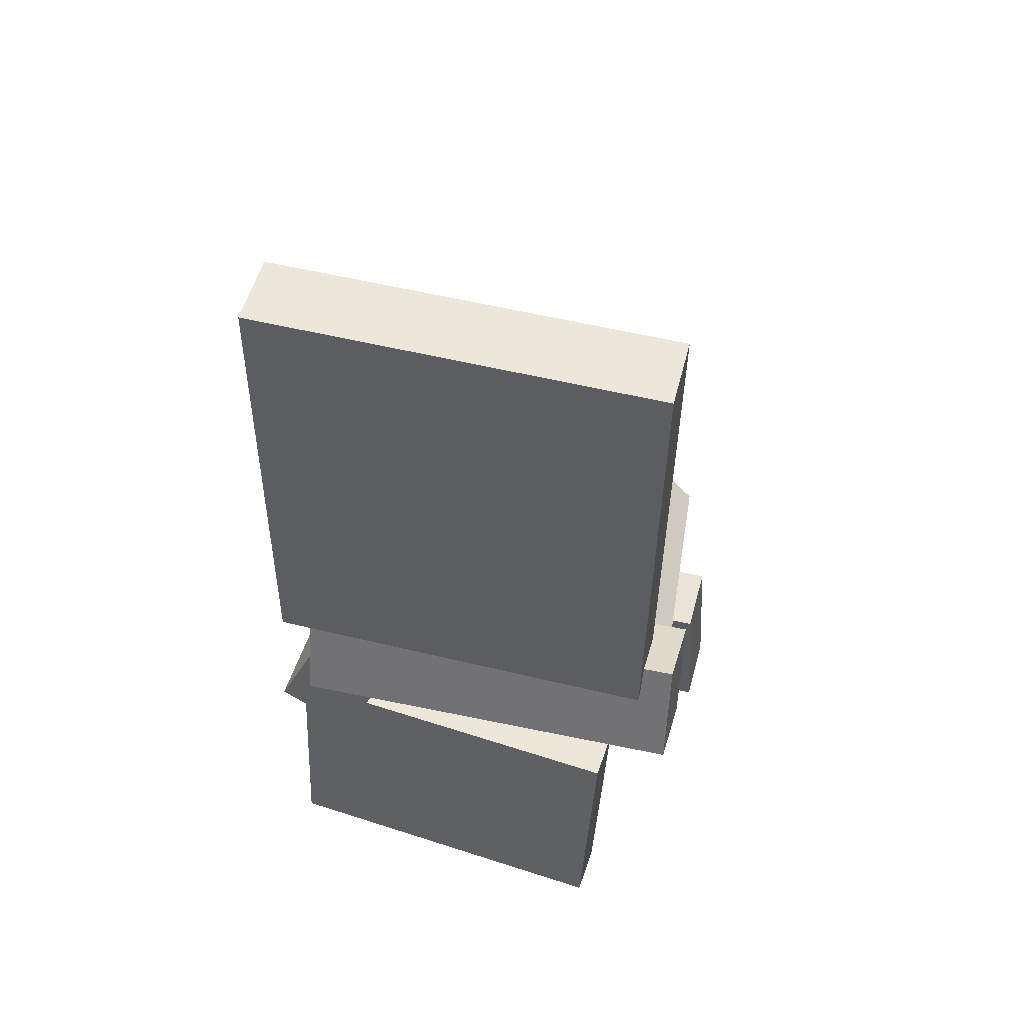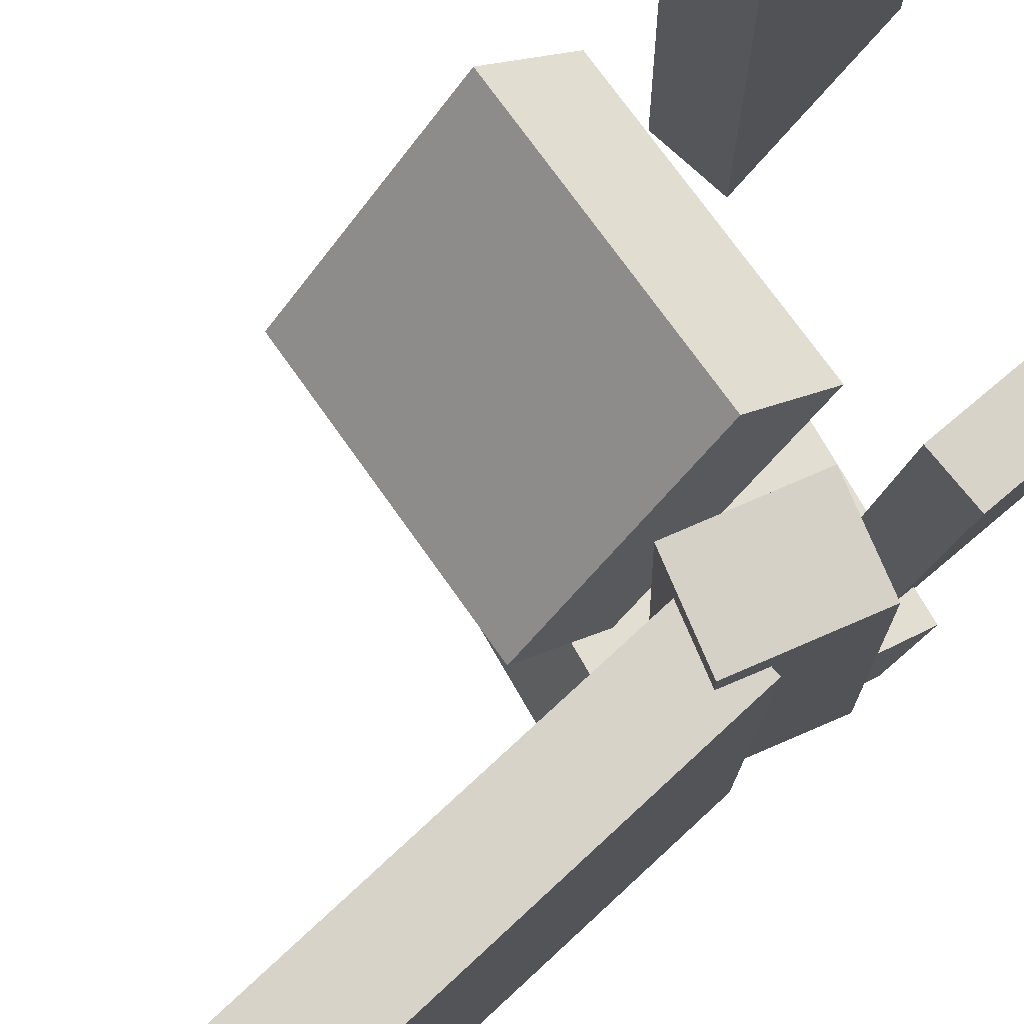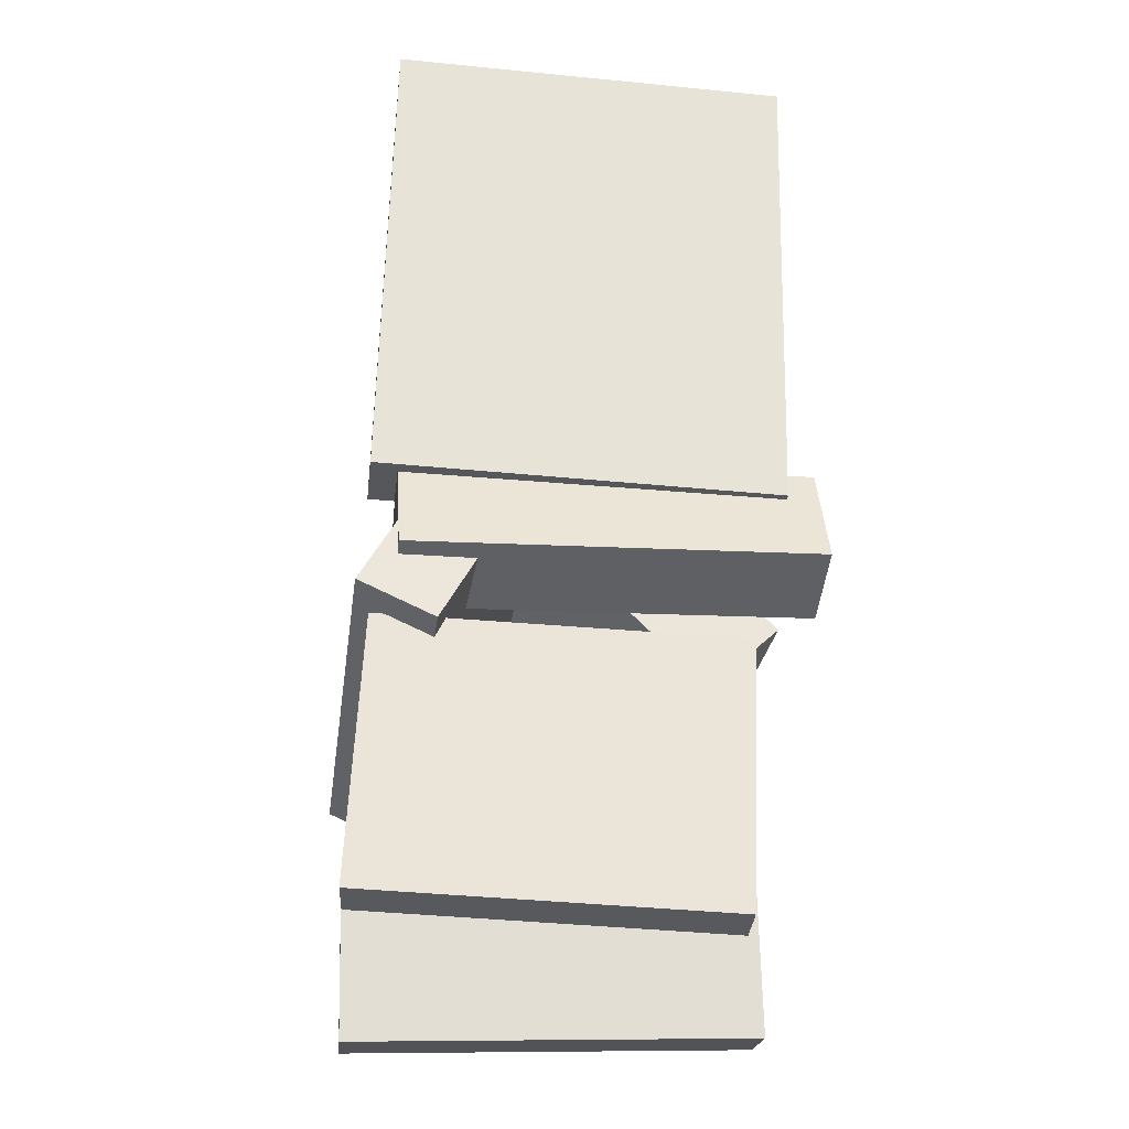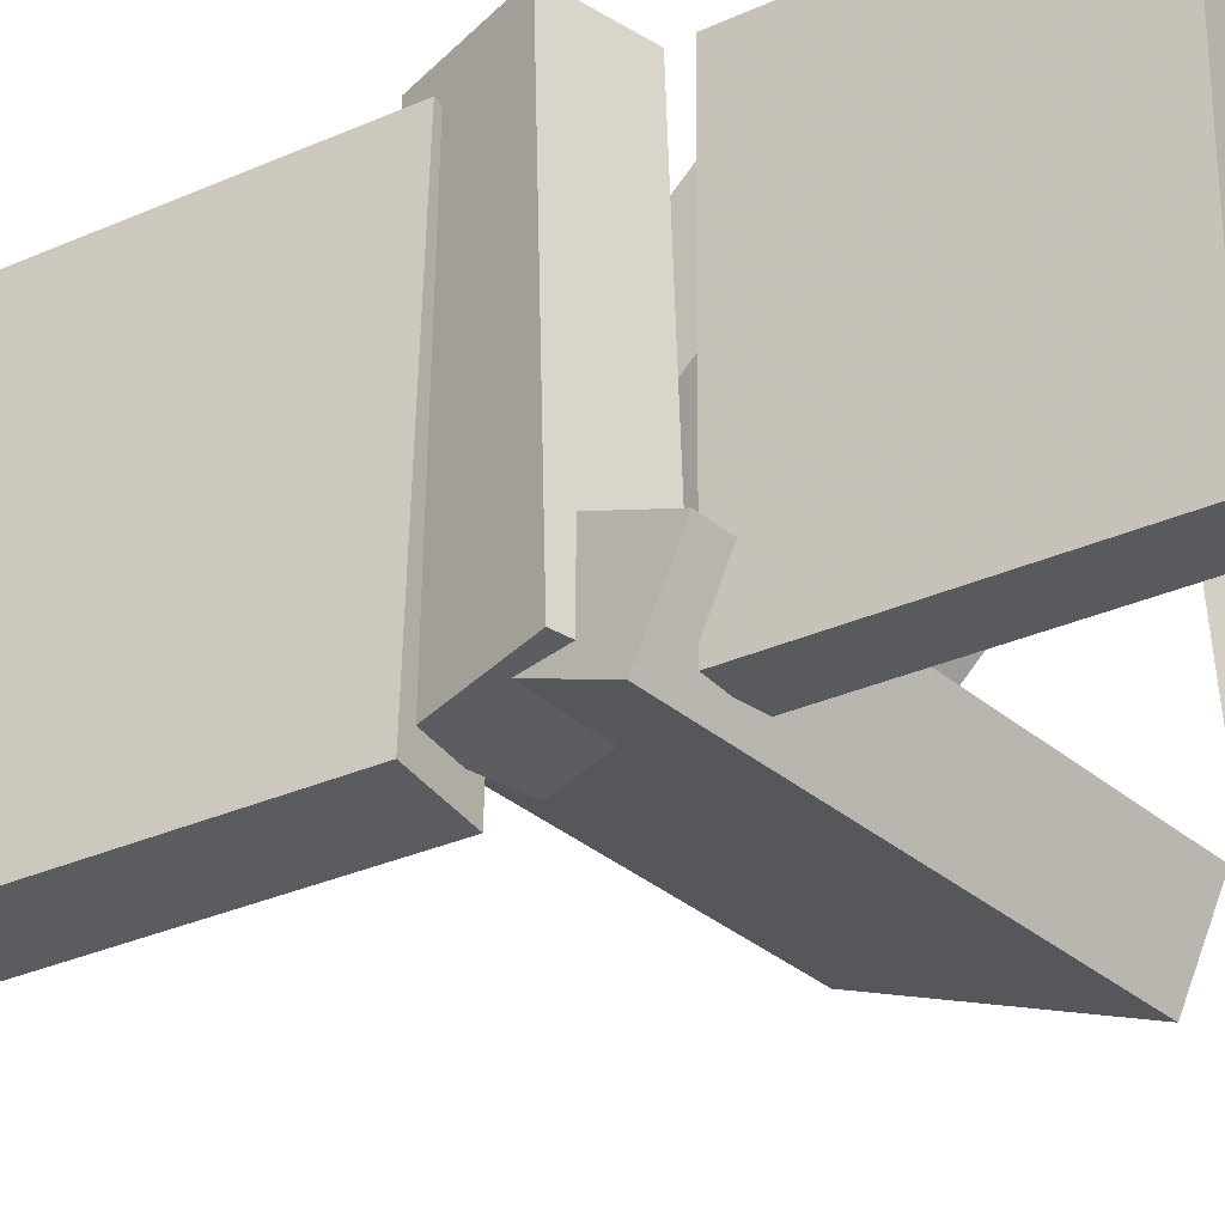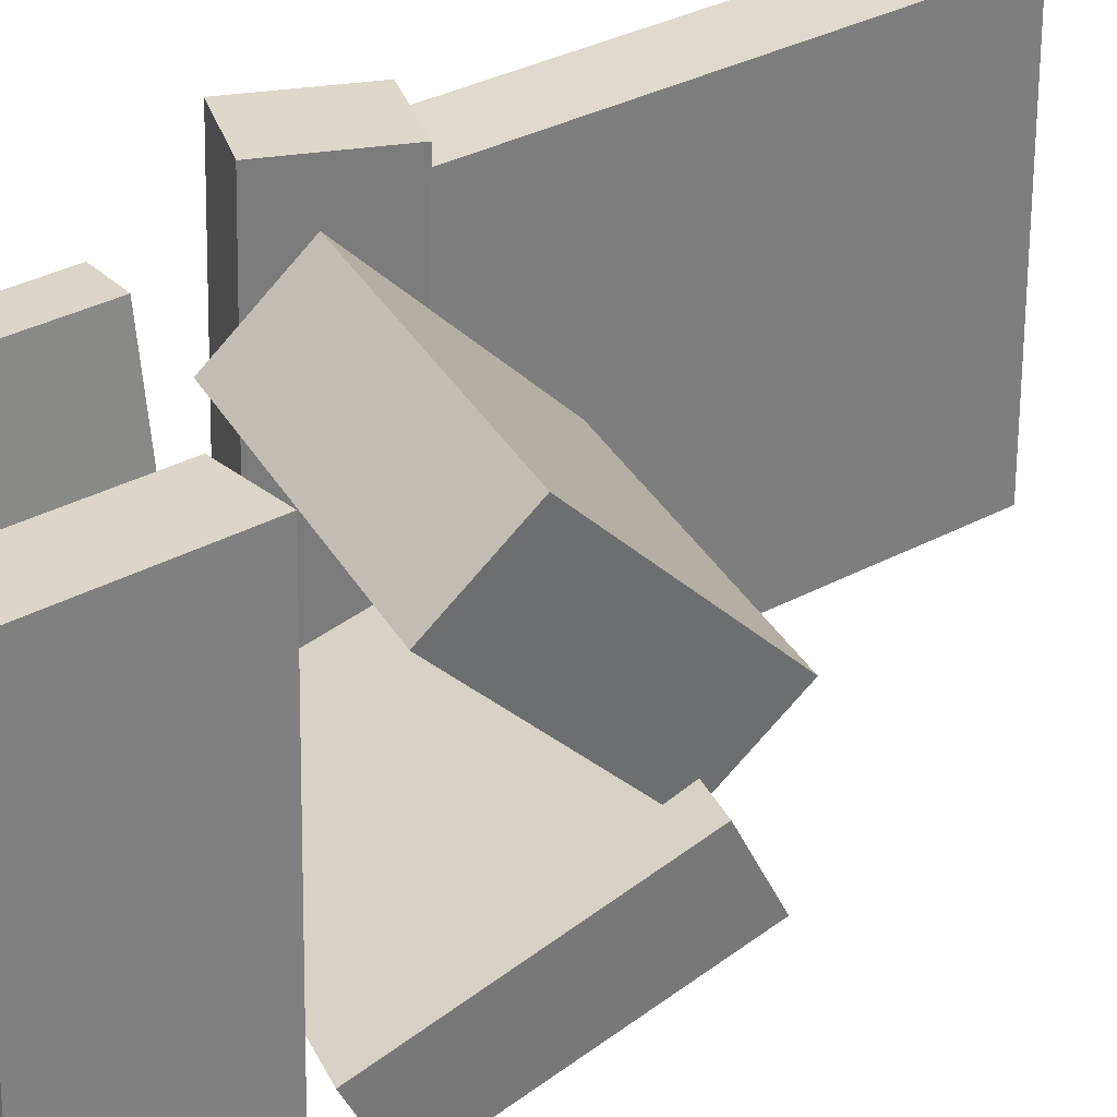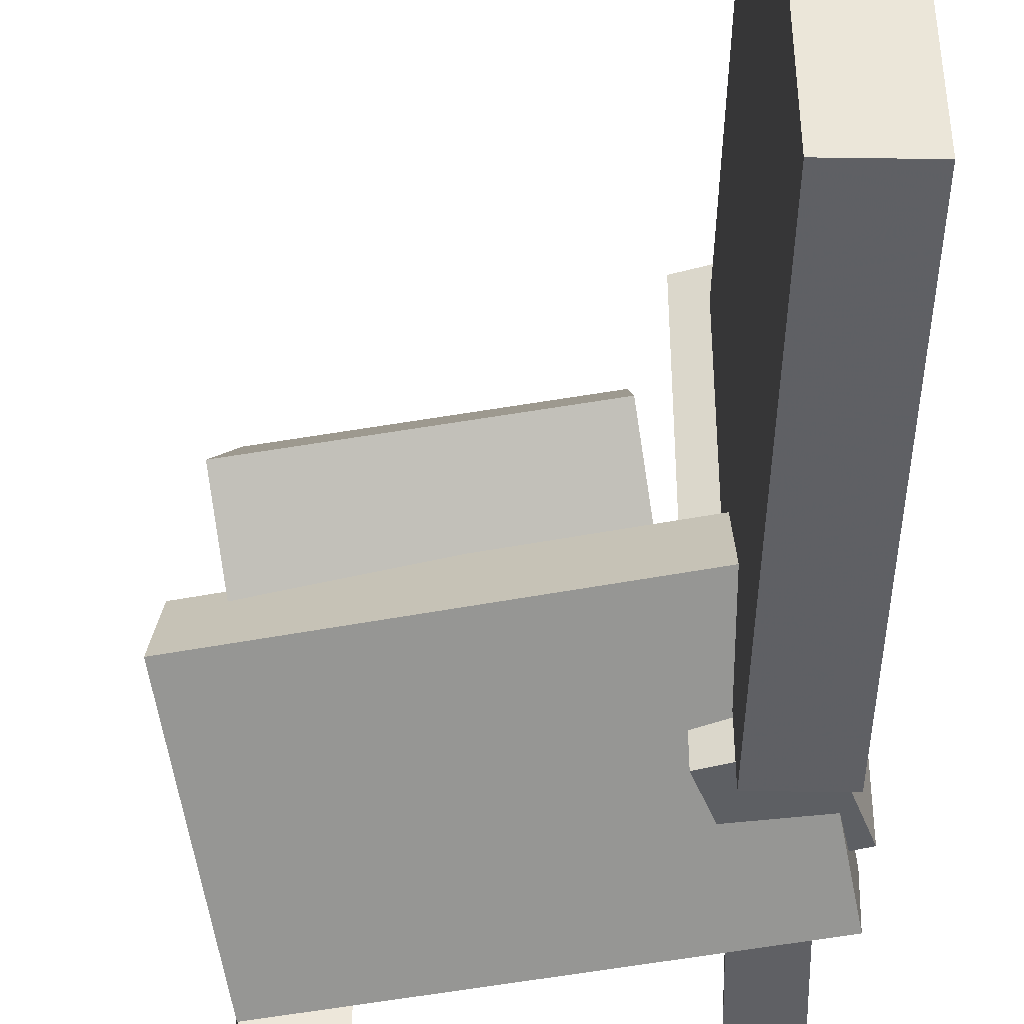
<metadata>
{"format":"obj","ext":"obj","renderer":"f3d","projection":"perspective","resolution":1024,"background":"white","views":[{"elev":50.4,"azim":-75.5,"up":"+Y"},{"elev":77.2,"azim":-131.1,"up":"+Z"},{"elev":-28.8,"azim":-96.8,"up":"+Y"},{"elev":-35.3,"azim":-57.2,"up":"+Z"},{"elev":32.0,"azim":55.7,"up":"+Z"},{"elev":-42.1,"azim":-179.4,"up":"+Z"}]}
</metadata>
<code>
v -0.1685 -0.0251 -0.1804
v -0.1671 -0.0322 0.1809
v -0.1818 0.4132 -0.1718
v -0.1804 0.4061 0.1896
v -0.1026 -0.02309 -0.1807
v -0.1012 -0.03019 0.1807
v -0.1159 0.4152 -0.172
v -0.1144 0.4081 0.1894
f 1.0 7.0 5.0
f 1.0 3.0 7.0
f 1.0 4.0 3.0
f 1.0 2.0 4.0
f 3.0 8.0 7.0
f 3.0 4.0 8.0
f 5.0 7.0 8.0
f 5.0 8.0 6.0
f 1.0 5.0 6.0
f 1.0 6.0 2.0
f 2.0 6.0 8.0
f 2.0 8.0 4.0
v -0.06595 -0.01616 -0.03029
v -0.06793 -0.1717 0.1254
v -0.05247 0.05065 0.0366
v -0.05445 -0.1049 0.1923
v 0.1704 -0.04151 -0.0526
v 0.1684 -0.197 0.1031
v 0.1838 0.02529 0.01429
v 0.1819 -0.1302 0.17
f 9.0 15.0 13.0
f 9.0 11.0 15.0
f 9.0 12.0 11.0
f 9.0 10.0 12.0
f 11.0 16.0 15.0
f 11.0 12.0 16.0
f 13.0 15.0 16.0
f 13.0 16.0 14.0
f 9.0 13.0 14.0
f 9.0 14.0 10.0
f 10.0 14.0 16.0
f 10.0 16.0 12.0
v -0.1097 -0.1314 -0.1536
v -0.1082 -0.1198 0.2128
v -0.1826 -0.1077 -0.154
v -0.1811 -0.09604 0.2124
v -0.07885 -0.03675 -0.1567
v -0.07731 -0.02511 0.2097
v -0.1518 -0.01299 -0.1572
v -0.1502 -0.001352 0.2092
f 17.0 23.0 21.0
f 17.0 19.0 23.0
f 17.0 20.0 19.0
f 17.0 18.0 20.0
f 19.0 24.0 23.0
f 19.0 20.0 24.0
f 21.0 23.0 24.0
f 21.0 24.0 22.0
f 17.0 21.0 22.0
f 17.0 22.0 18.0
f 18.0 22.0 24.0
f 18.0 24.0 20.0
v 0.1119 -0.2746 -0.1848
v 0.1045 -0.2606 0.1954
v 0.1771 -0.2668 -0.1838
v 0.1697 -0.2527 0.1964
v 0.1316 -0.4391 -0.1783
v 0.1242 -0.425 0.2019
v 0.1968 -0.4312 -0.1773
v 0.1894 -0.4172 0.2029
f 25.0 31.0 29.0
f 25.0 27.0 31.0
f 25.0 28.0 27.0
f 25.0 26.0 28.0
f 27.0 32.0 31.0
f 27.0 28.0 32.0
f 29.0 31.0 32.0
f 29.0 32.0 30.0
f 25.0 29.0 30.0
f 25.0 30.0 26.0
f 26.0 30.0 32.0
f 26.0 32.0 28.0
v 0.1716 -0.2094 -0.1978
v -0.1748 -0.1416 -0.1881
v 0.2134 -0.01037 -0.09717
v -0.133 0.05743 -0.08741
v 0.167 -0.243 -0.1294
v -0.1794 -0.1752 -0.1196
v 0.2087 -0.04402 -0.02871
v -0.1376 0.02378 -0.01896
f 33.0 39.0 37.0
f 33.0 35.0 39.0
f 33.0 36.0 35.0
f 33.0 34.0 36.0
f 35.0 40.0 39.0
f 35.0 36.0 40.0
f 37.0 39.0 40.0
f 37.0 40.0 38.0
f 33.0 37.0 38.0
f 33.0 38.0 34.0
f 34.0 38.0 40.0
f 34.0 40.0 36.0
v -0.1047 -0.4009 -0.1843
v -0.1254 -0.4165 0.1374
v -0.1524 -0.4002 -0.1874
v -0.173 -0.4157 0.1344
v -0.1016 -0.1599 -0.1725
v -0.1222 -0.1754 0.1493
v -0.1492 -0.1591 -0.1755
v -0.1699 -0.1746 0.1463
f 41.0 47.0 45.0
f 41.0 43.0 47.0
f 41.0 44.0 43.0
f 41.0 42.0 44.0
f 43.0 48.0 47.0
f 43.0 44.0 48.0
f 45.0 47.0 48.0
f 45.0 48.0 46.0
f 41.0 45.0 46.0
f 41.0 46.0 42.0
f 42.0 46.0 48.0
f 42.0 48.0 44.0

</code>
